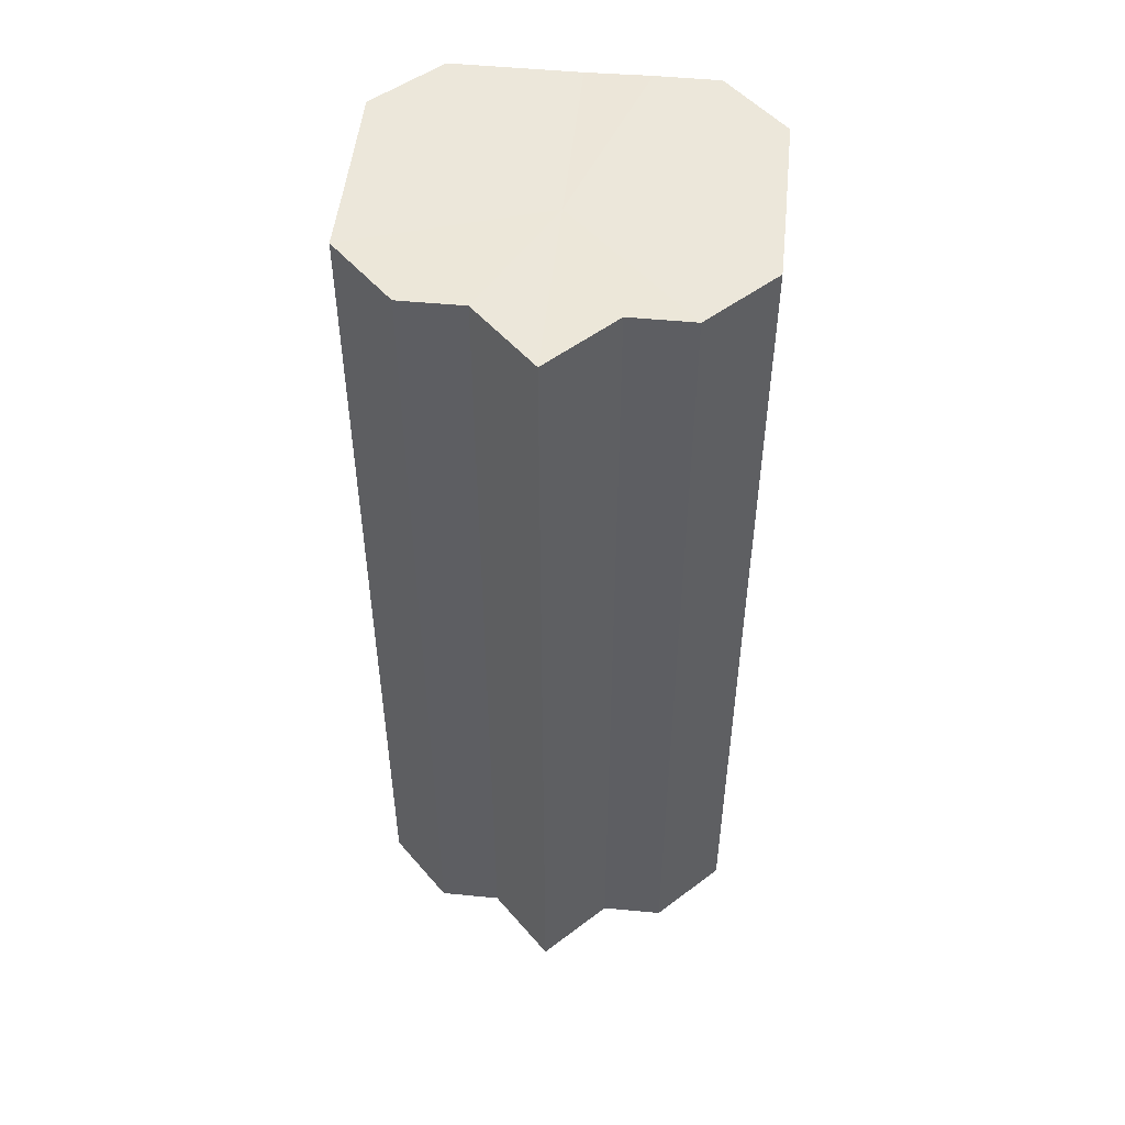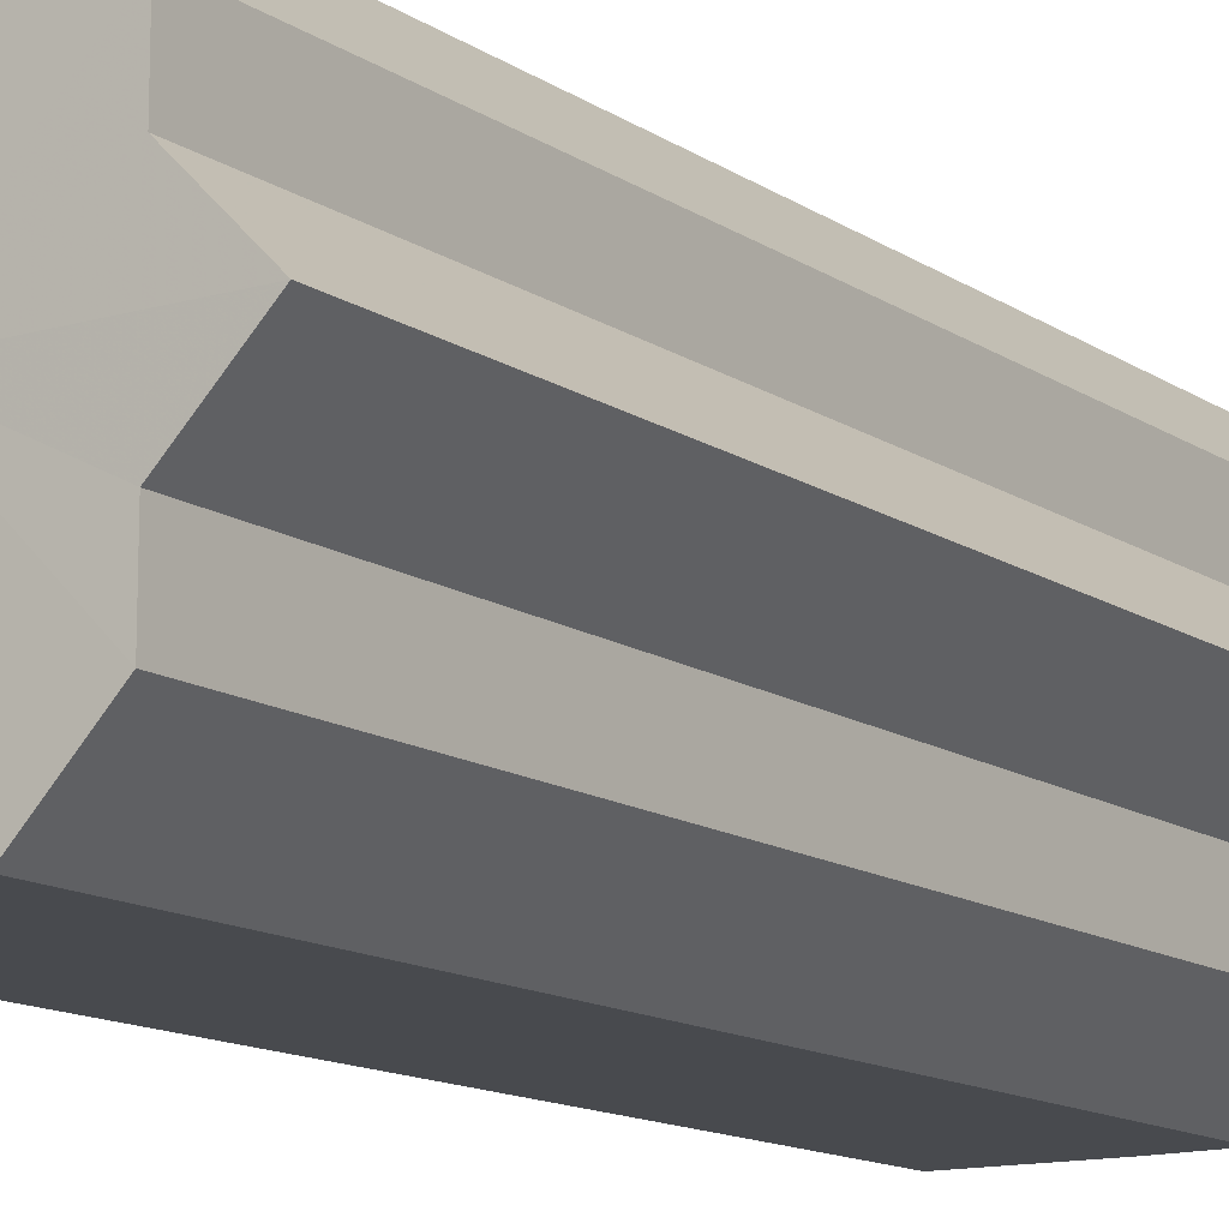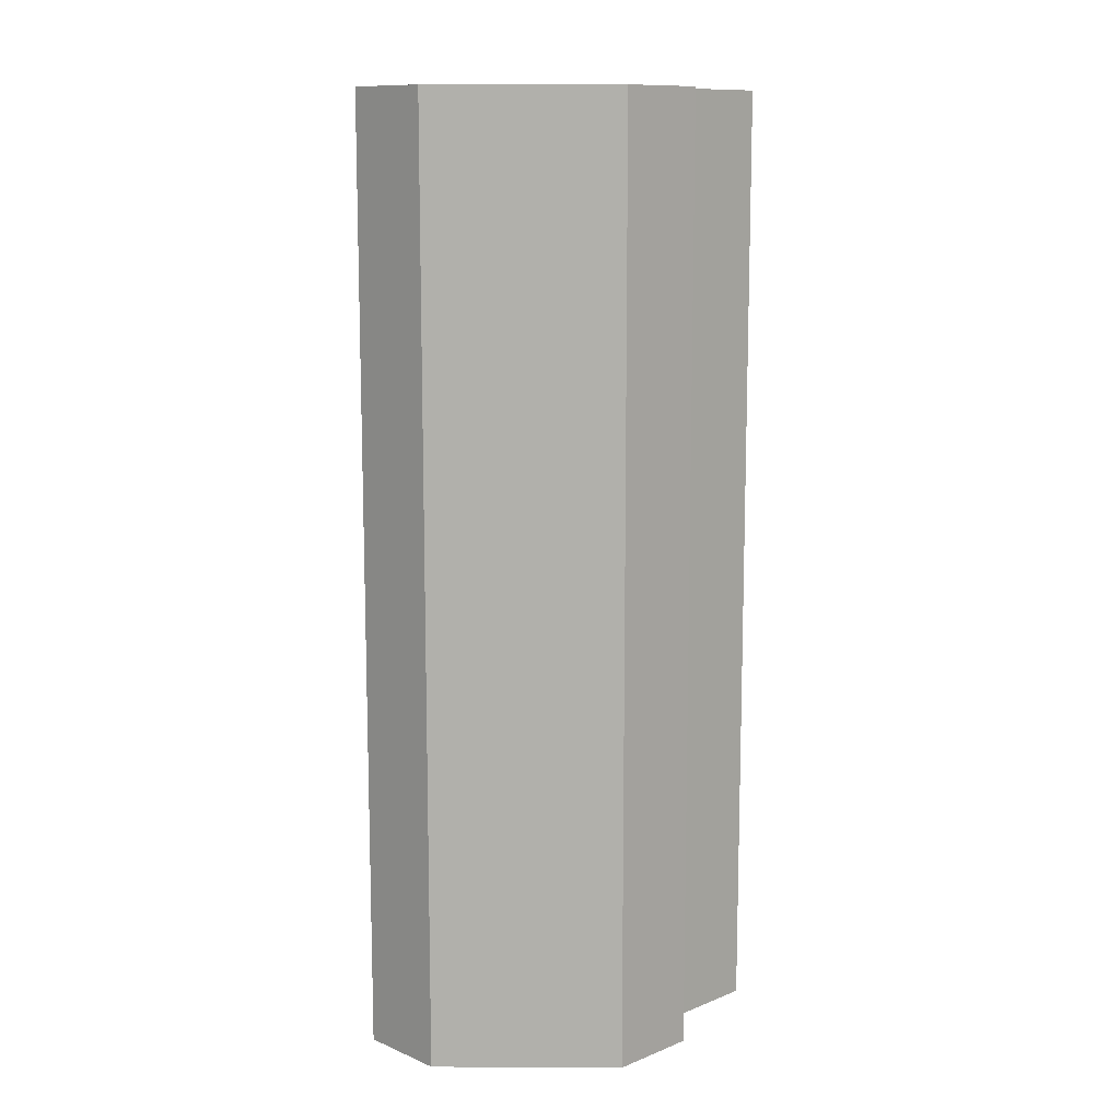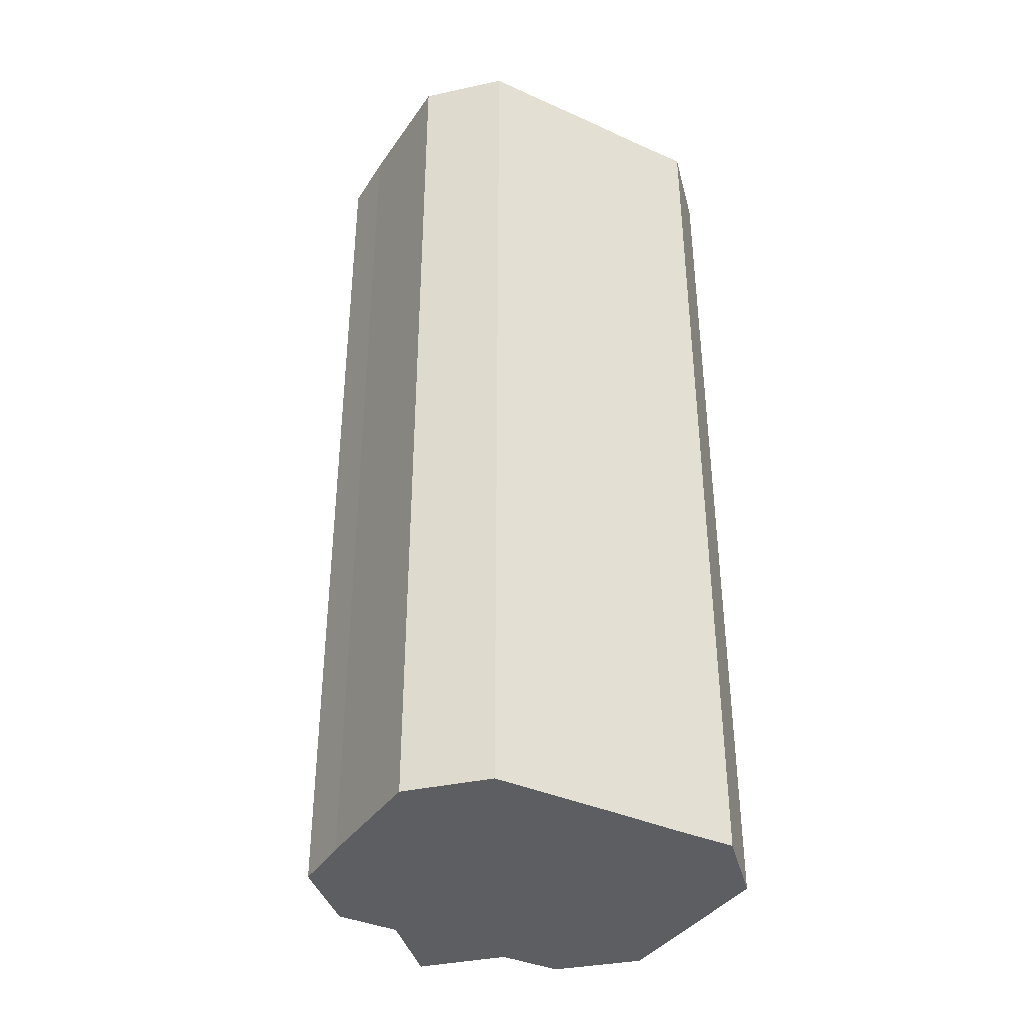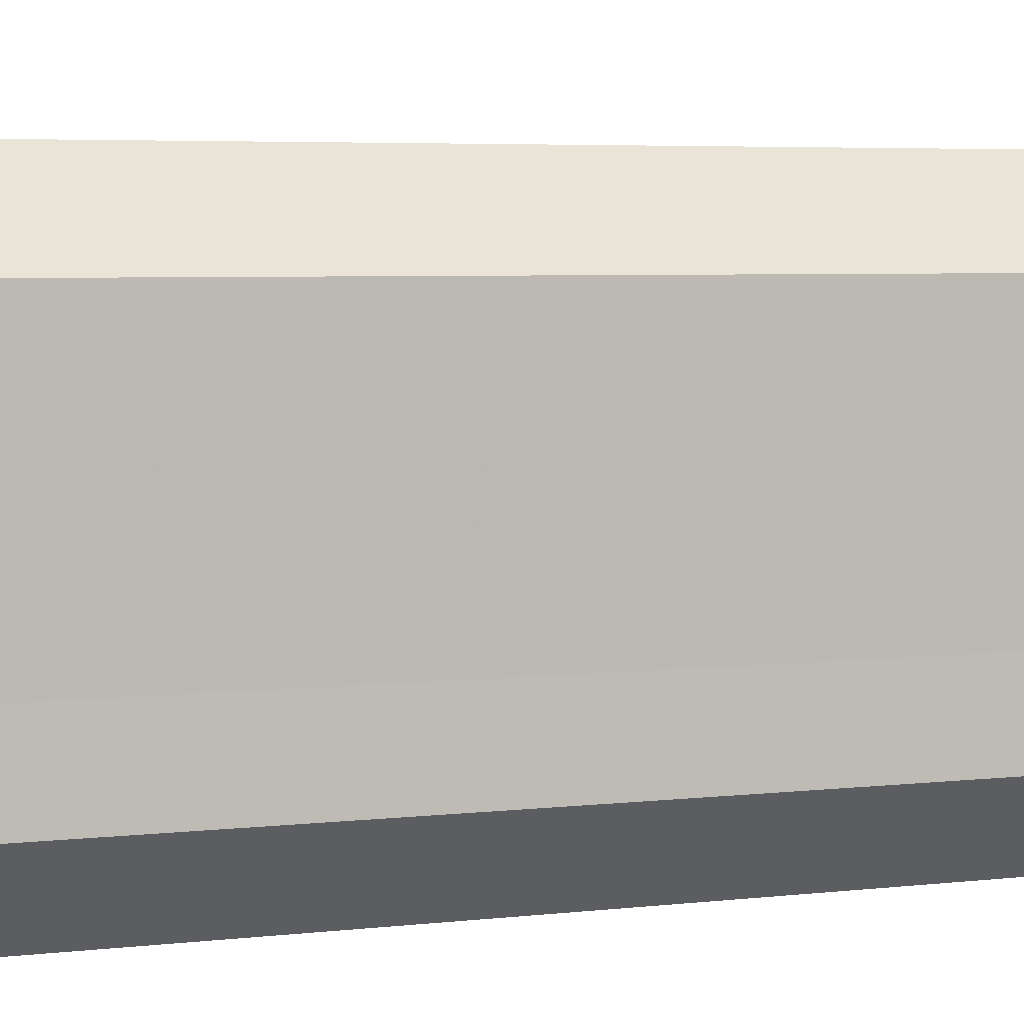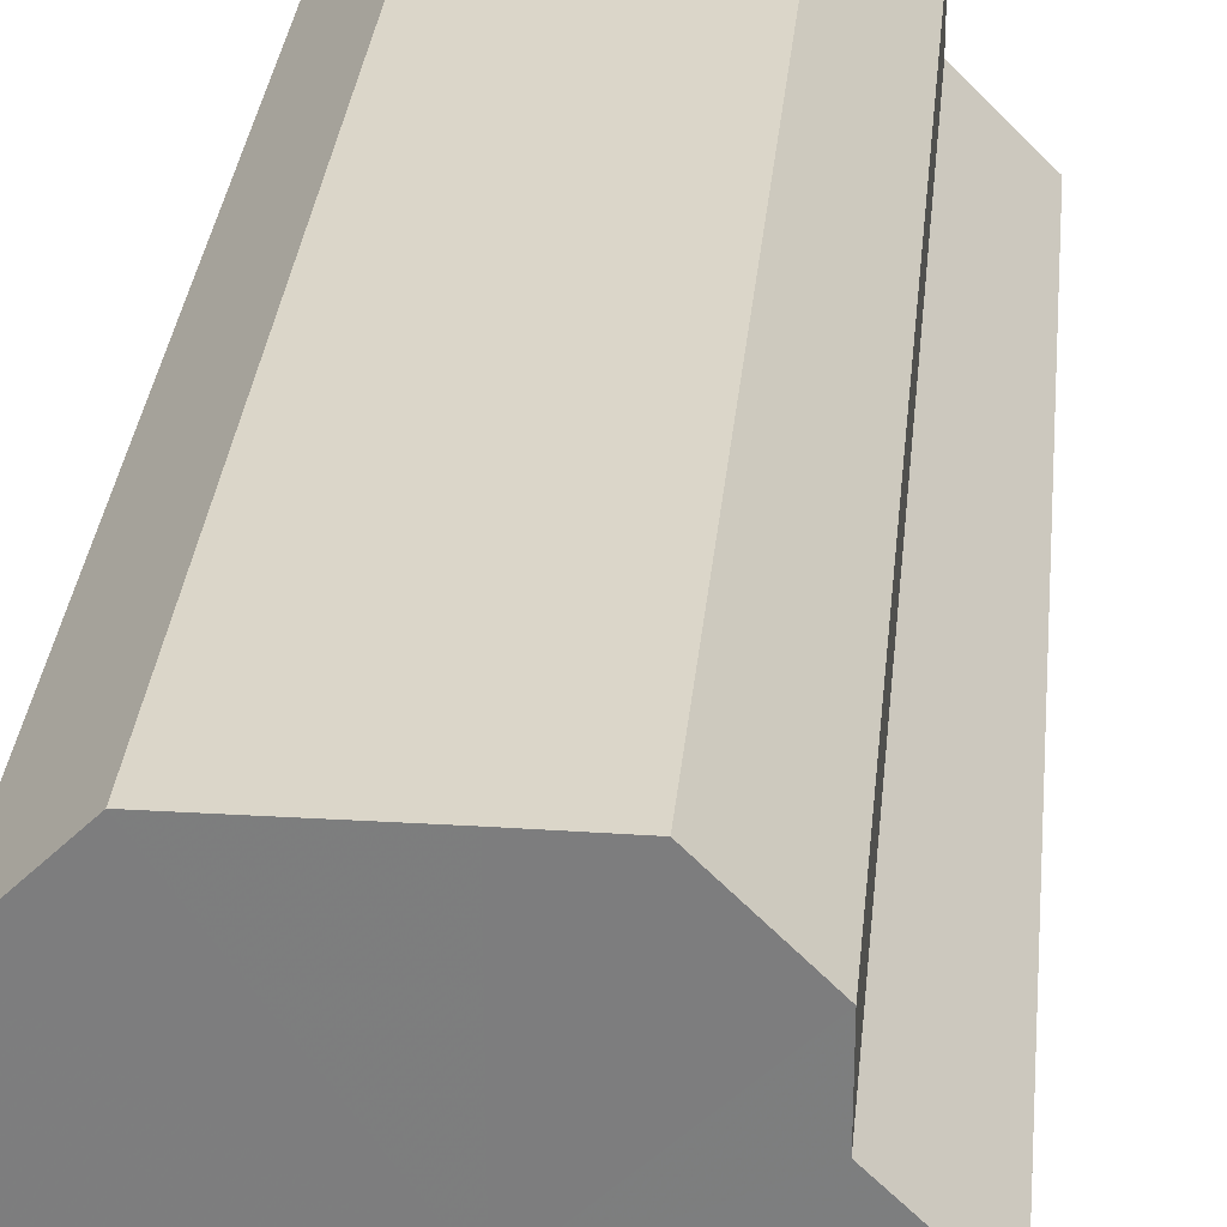
<metadata>
{"format":"obj","ext":"obj","renderer":"f3d","projection":"perspective","resolution":1024,"background":"white","views":[{"elev":50.5,"azim":-84.1,"up":"+Z"},{"elev":-13.1,"azim":-145.9,"up":"+Y"},{"elev":11.4,"azim":-179.4,"up":"+Z"},{"elev":-37.9,"azim":60.0,"up":"+Z"},{"elev":4.0,"azim":65.2,"up":"+Y"},{"elev":30.0,"azim":-174.6,"up":"+Y"}]}
</metadata>
<code>
o 24787
v 2251 1881 14.49
v 2251 1881 14.49
v 2251 1881 14.34
v 2251 1881 14.49
v 2251 1881 14.34
v 2251 1881 14.49
v 2251 1881 14.34
v 2251 1881 14.49
v 2251 1881 14.34
v 2251 1881 14.49
v 2251 1881 14.34
v 2251 1881 14.49
v 2251 1881 14.34
v 2251 1881 14.49
v 2251 1881 14.34
v 2251 1881 14.49
v 2251 1881 14.34
v 2251 1881 14.49
v 2251 1881 14.34
v 2251 1881 14.49
v 2251 1881 14.34
v 2251 1881 14.49
v 2251 1881 14.34
v 2251 1881 14.49
v 2251 1881 14.34
v 2251 1881 14.49
v 2251 1881 14.34
v 2251 1881 14.49
v 2251 1881 14.34
v 2251 1881 14.49
v 2251 1881 14.34
v 2251 1881 14.49
v 2251 1881 14.34
v 2251 1881 14.49
v 2251 1881 14.34
v 2251 1881 14.49
v 2251 1881 14.34
v 2251 1881 14.49
v 2251 1881 14.34
v 2251 1881 14.49
v 2251 1881 14.34
v 2251 1881 14.49
v 2251 1881 14.34
v 2251 1881 14.49
v 2251 1881 14.34
v 2251 1881 14.49
v 2251 1881 14.34
v 2251 1881 14.49
v 2251 1881 14.34
v 2251 1881 14.49
v 2251 1881 14.34
v 2251 1881 14.49
v 2251 1881 14.34
v 2251 1881 14.49
v 2251 1881 14.34
v 2251 1881 14.49
v 2251 1881 14.34
v 2251 1881 14.49
v 2251 1881 14.34
v 2251 1881 14.49
v 2251 1881 14.34
v 2251 1881 14.49
v 2251 1881 14.34
v 2251 1881 14.49
v 2251 1881 14.34
v 2251 1881 14.49
v 2251 1881 14.49
v 2251 1881 14.49
v 2251 1881 14.49
v 2251 1881 14.49
v 2251 1881 14.49
v 2251 1881 14.49
v 2251 1881 14.49
v 2251 1881 14.49
v 2251 1881 14.49
v 2251 1881 14.49
v 2251 1881 14.49
v 2251 1881 14.49
v 2251 1881 14.49
v 2251 1881 14.49
v 2251 1881 14.49
v 2251 1881 14.34
v 2251 1881 14.34
v 2251 1881 14.34
v 2251 1881 14.34
v 2251 1881 14.34
v 2251 1881 14.34
v 2251 1881 14.34
v 2251 1881 14.34
v 2251 1881 14.34
v 2251 1881 14.34
v 2251 1881 14.34
v 2251 1881 14.34
v 2251 1881 14.34
v 2251 1881 14.34
v 2251 1881 14.34
v 2251 1881 14.34
v 2251 1881 14.34
f 1 2 3
f 2 4 5
f 6 1 7
f 4 8 9
f 10 6 11
f 8 12 13
f 14 10 15
f 12 16 17
f 18 14 19
f 16 20 21
f 22 18 23
f 20 24 25
f 24 26 27
f 28 22 29
f 30 28 31
f 32 30 33
f 33 34 35
f 35 36 37
f 37 38 39
f 39 40 41
f 41 42 43
f 43 44 45
f 45 46 47
f 47 48 49
f 49 50 51
f 51 52 53
f 53 54 55
f 55 56 57
f 57 58 59
f 59 60 61
f 61 62 63
f 63 64 65
f 66 64 67
f 66 68 64
f 66 67 69
f 66 70 68
f 66 69 71
f 66 72 70
f 66 71 73
f 66 74 72
f 66 73 75
f 66 76 74
f 66 75 77
f 66 78 76
f 66 77 79
f 66 80 78
f 66 79 81
f 66 81 80
f 82 83 84
f 82 85 83
f 82 84 86
f 82 87 85
f 82 86 88
f 82 89 87
f 82 88 90
f 82 91 89
f 82 90 92
f 82 93 91
f 82 92 94
f 82 95 93
f 82 94 96
f 82 97 95
f 82 96 98
f 82 98 97

</code>
